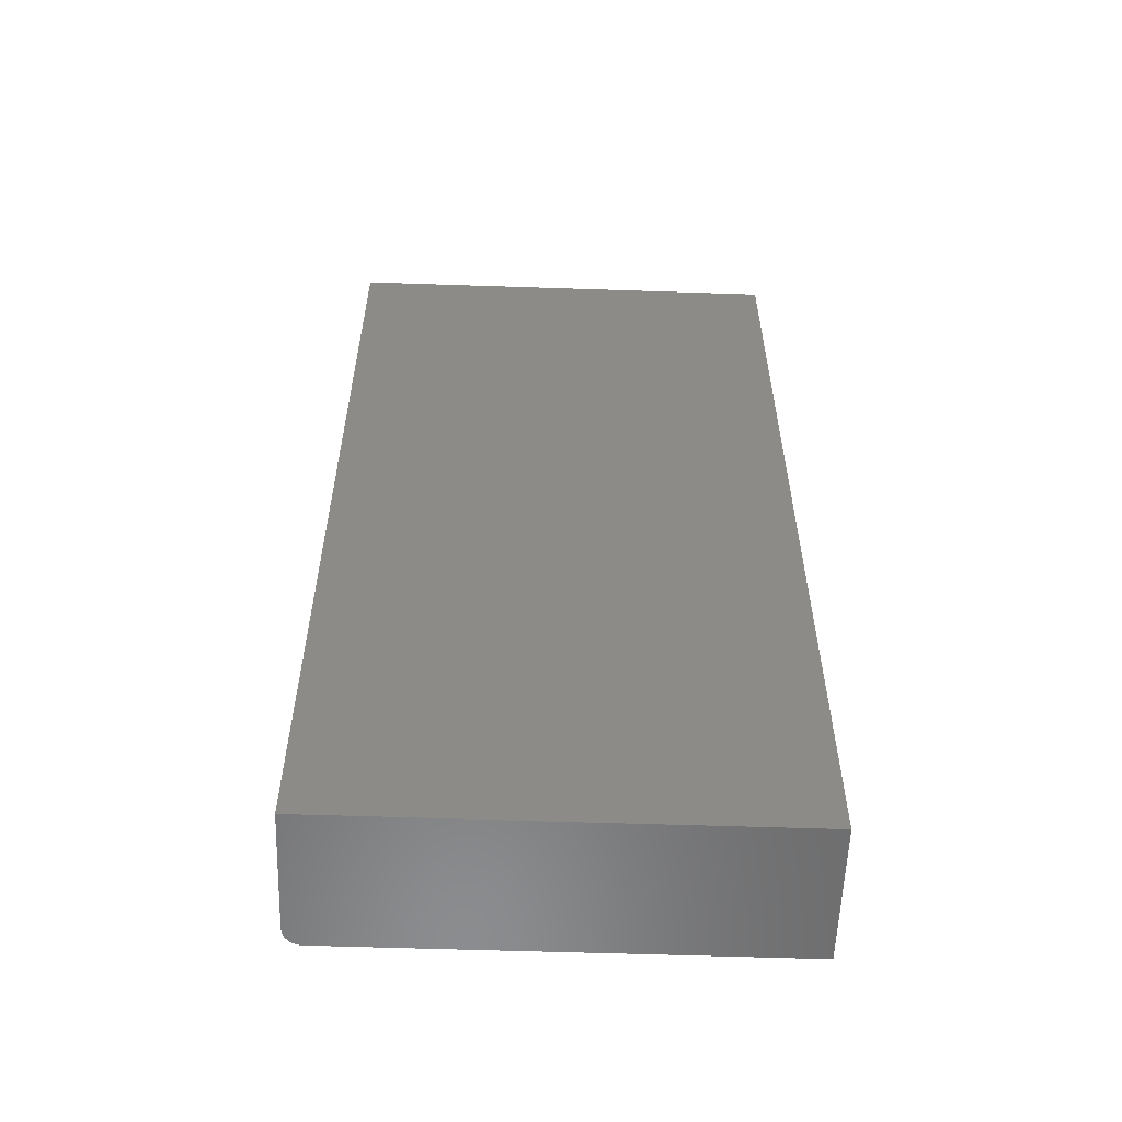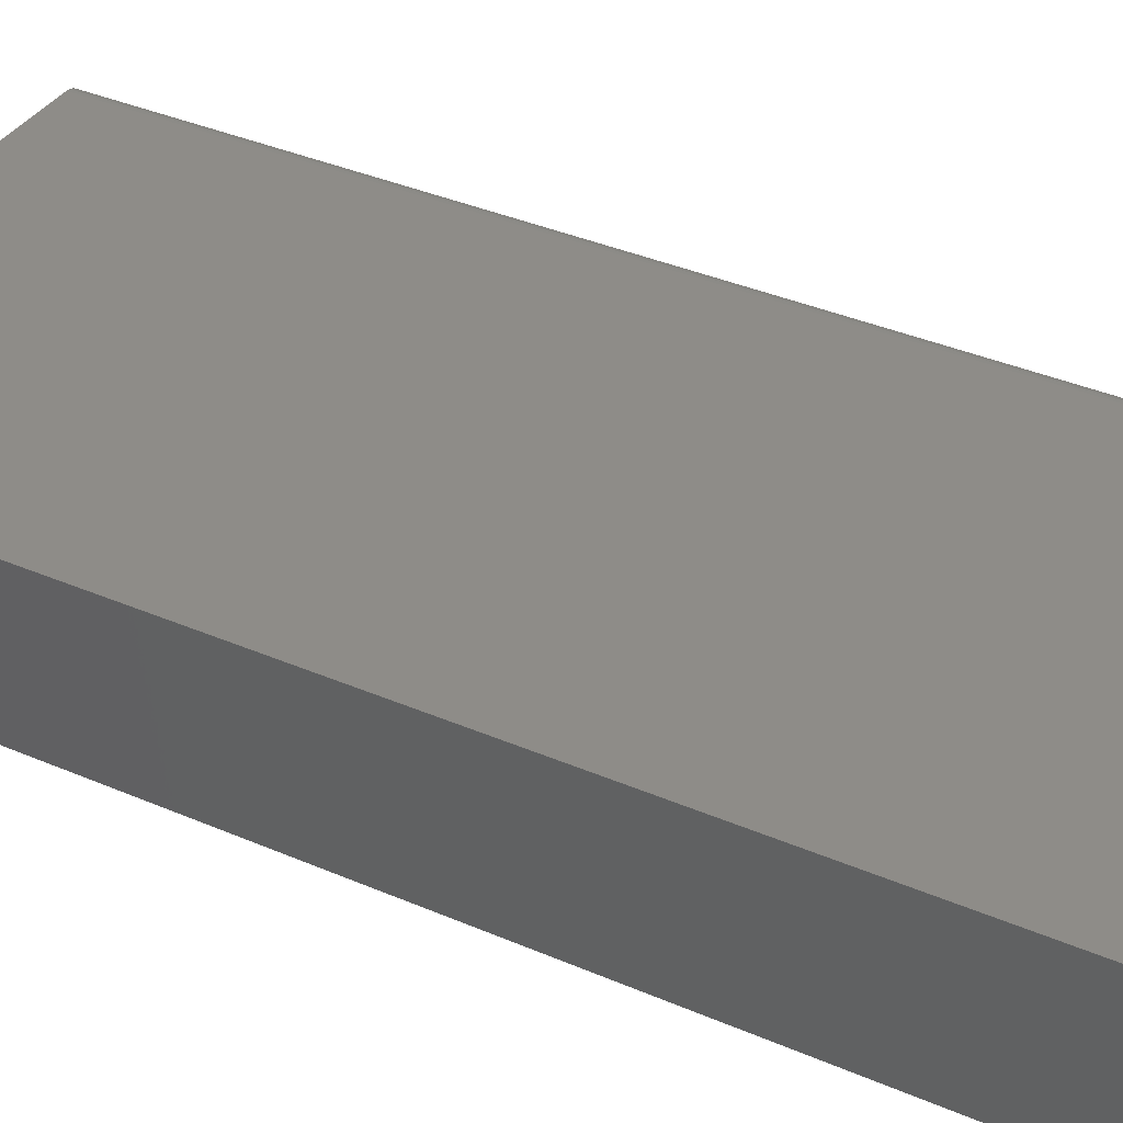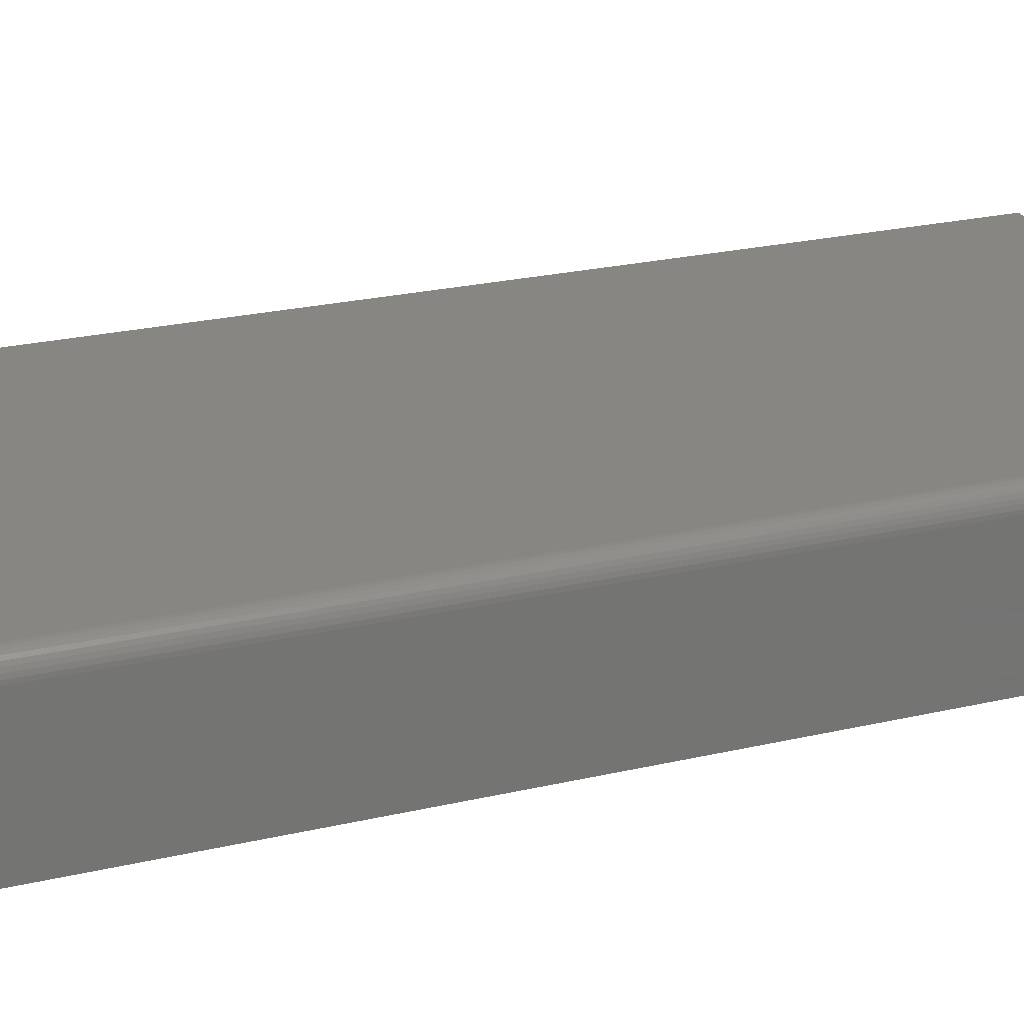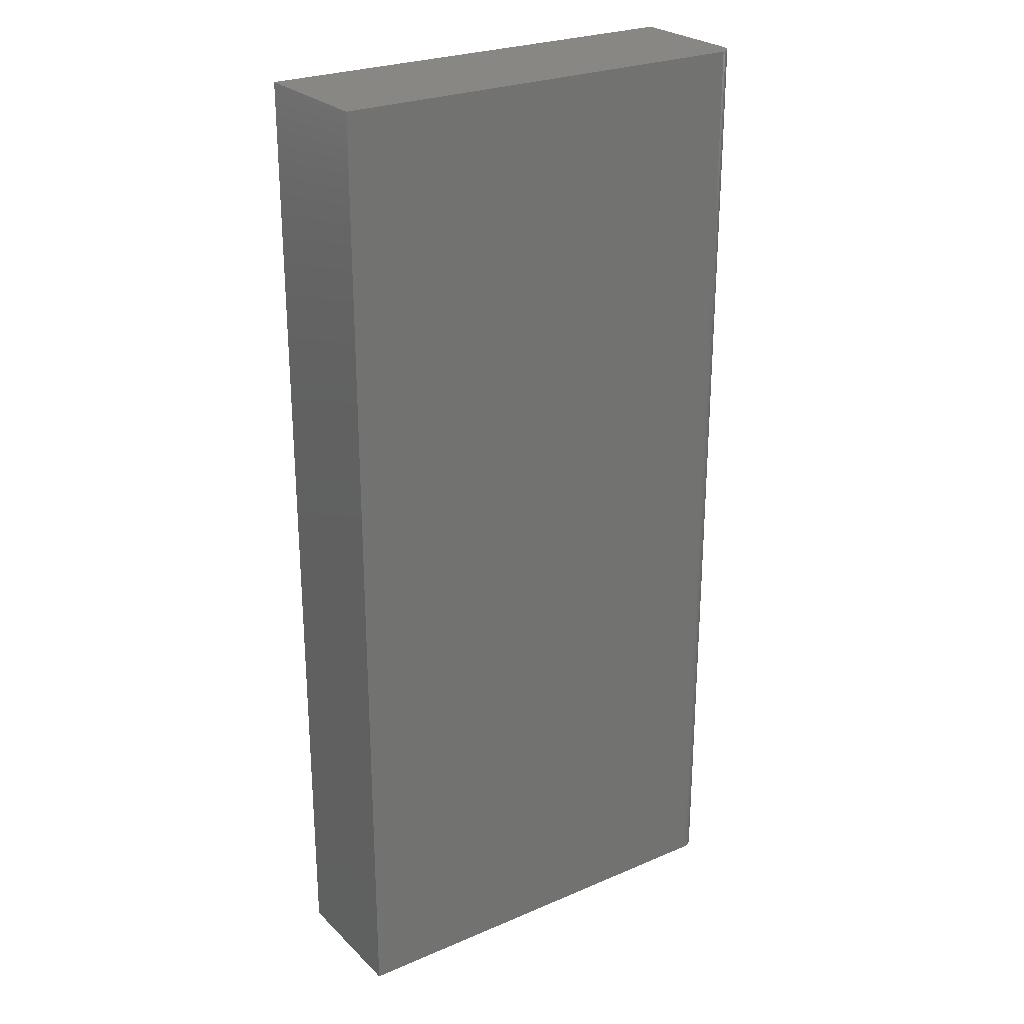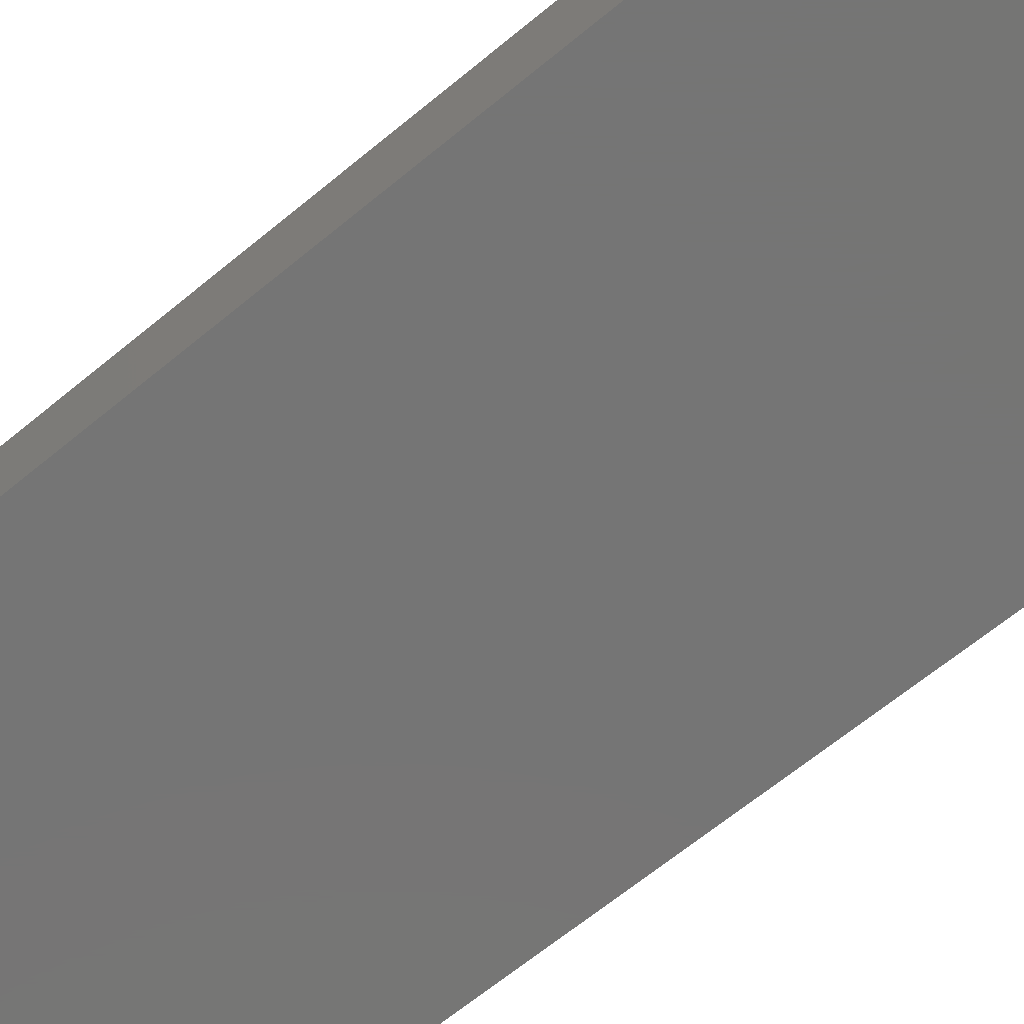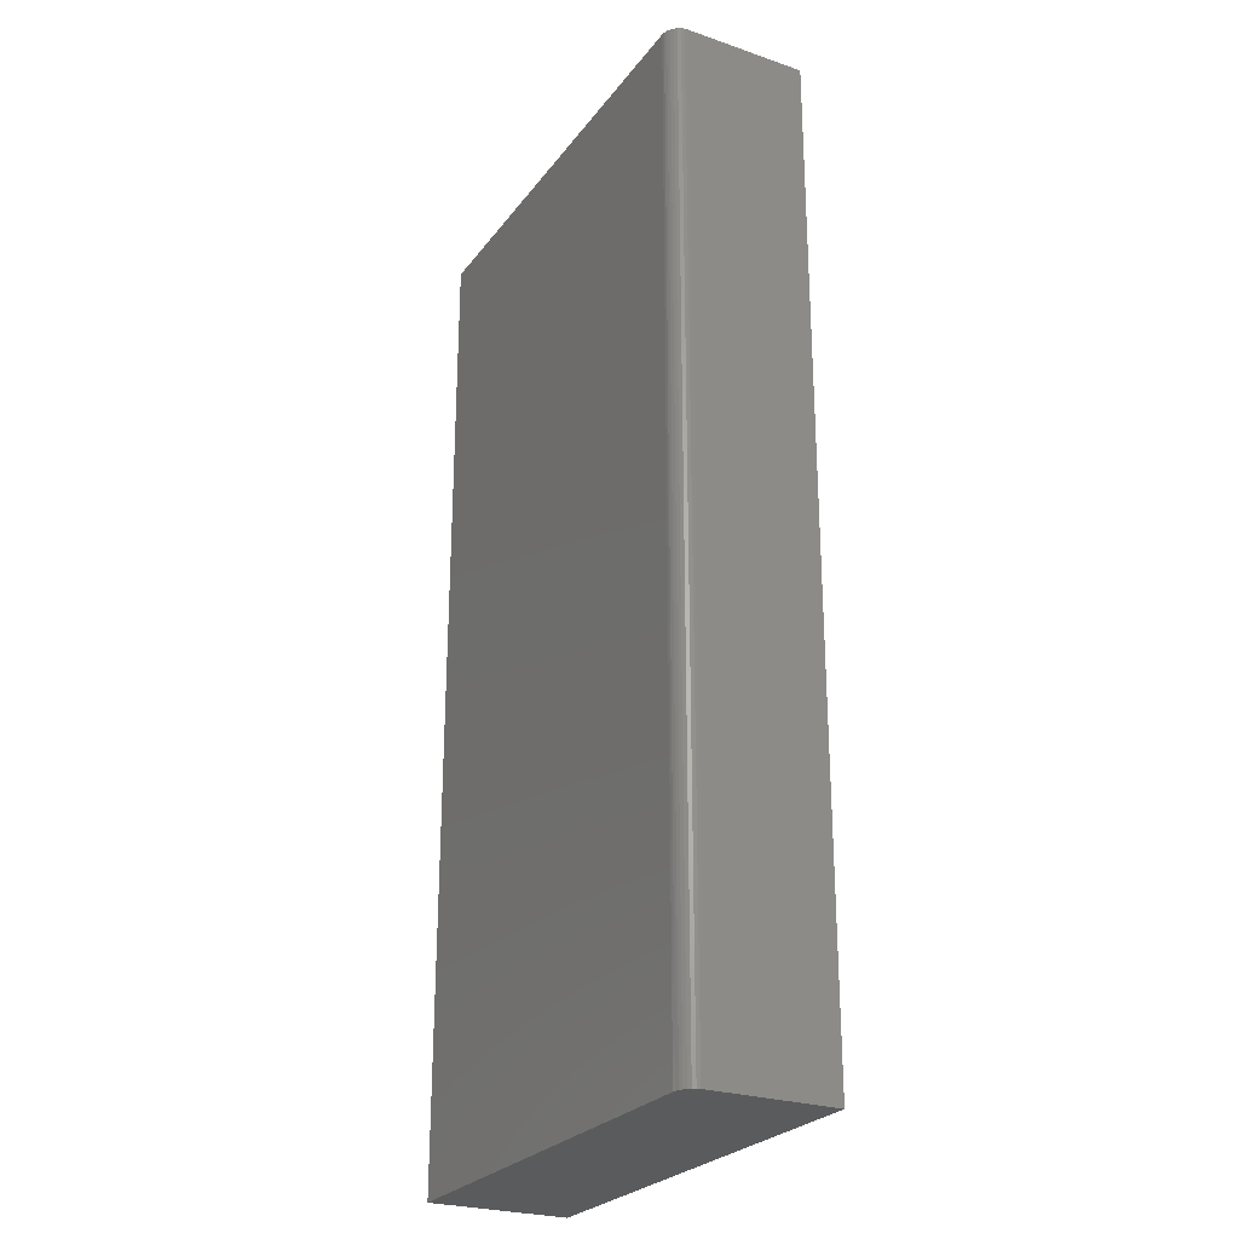
<metadata>
{"format":"stl","ext":"stl","renderer":"f3d","projection":"perspective","resolution":1024,"background":"white","views":[{"elev":-57.4,"azim":178.0,"up":"+Y"},{"elev":37.1,"azim":-60.9,"up":"+Z"},{"elev":23.4,"azim":68.3,"up":"+Z"},{"elev":25.8,"azim":-34.2,"up":"+Y"},{"elev":-67.6,"azim":129.3,"up":"+Z"},{"elev":-25.9,"azim":61.6,"up":"+Y"}]}
</metadata>
<code>
# stl→obj: 28 verts, 52 faces
v 0.09482 0.2211 0.0625
v 0.09634 -0.2211 0.06235
v 0.09634 0.2211 0.06235
v 0.09482 -0.2211 0.0625
v 0.1025 -0.2211 0.05621
v 0.102 0.2211 0.05768
v 0.102 -0.2211 0.05768
v 0.1013 0.2211 0.05903
v 0.1013 -0.2211 0.05903
v 0.1003 0.2211 0.06021
v 0.1003 -0.2211 0.06021
v 0.09916 0.2211 0.06118
v 0.09916 -0.2211 0.06118
v 0.09781 0.2211 0.06191
v 0.09781 -0.2211 0.06191
v 0.1025 0.2211 0.05621
v 0.1026 -0.2211 0.05469
v 0.1026 0 0.05469
v 0.1026 0.1579 0.05469
v 0.1026 0.2211 0.05469
v -0.1026 -0.2211 0.0625
v -0.1026 0.2211 0.0625
v -0.1026 0.2211 0
v 0.1026 0.2211 0
v 0.1026 0.1579 0
v 0.1026 0 0
v 0.1026 -0.2211 0
v -0.1026 -0.2211 0
f 1 2 3
f 1 4 2
f 5 6 7
f 6 8 7
f 7 8 9
f 8 10 9
f 9 10 11
f 10 12 11
f 11 12 13
f 12 14 13
f 13 14 15
f 14 3 15
f 15 3 2
f 16 6 5
f 16 5 17
f 16 17 18
f 16 18 19
f 16 19 20
f 21 4 22
f 22 4 1
f 1 3 12
f 12 3 14
f 23 22 1
f 23 1 12
f 23 12 10
f 23 10 8
f 23 8 6
f 23 6 16
f 23 16 20
f 23 20 24
f 19 25 20
f 20 25 24
f 18 26 19
f 19 26 25
f 17 27 18
f 18 27 26
f 13 9 11
f 4 21 28
f 27 9 13
f 27 13 15
f 27 15 2
f 27 2 4
f 27 4 28
f 9 27 17
f 9 17 5
f 9 5 7
f 28 23 24
f 28 24 25
f 28 25 26
f 28 26 27
f 22 23 21
f 21 23 28

</code>
